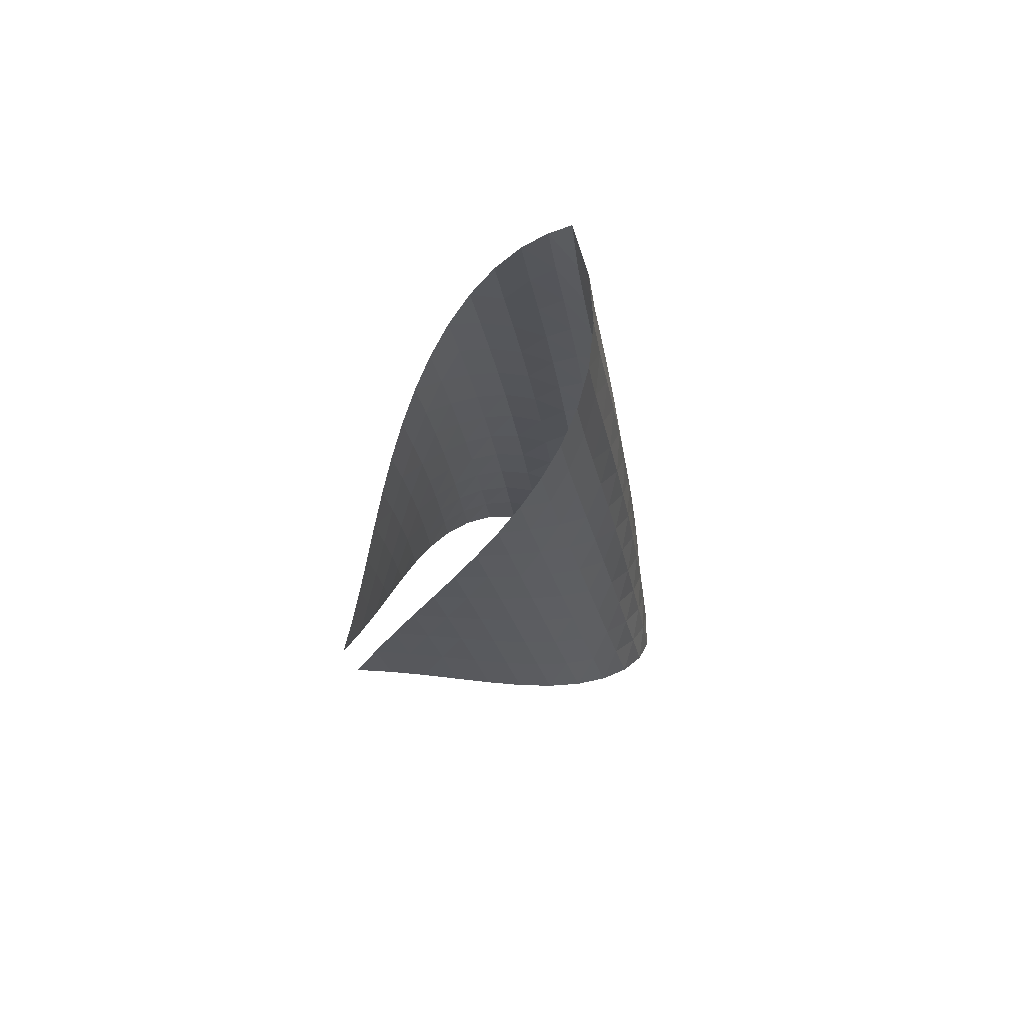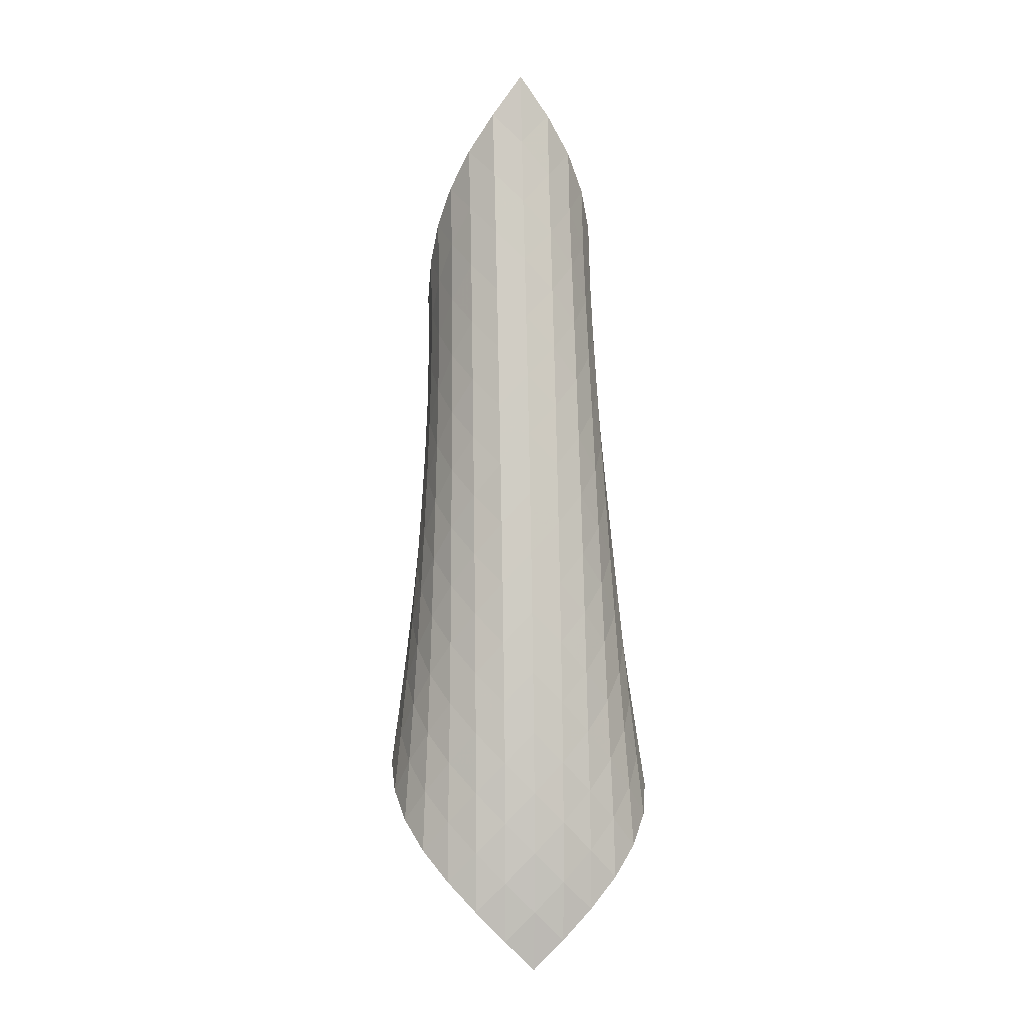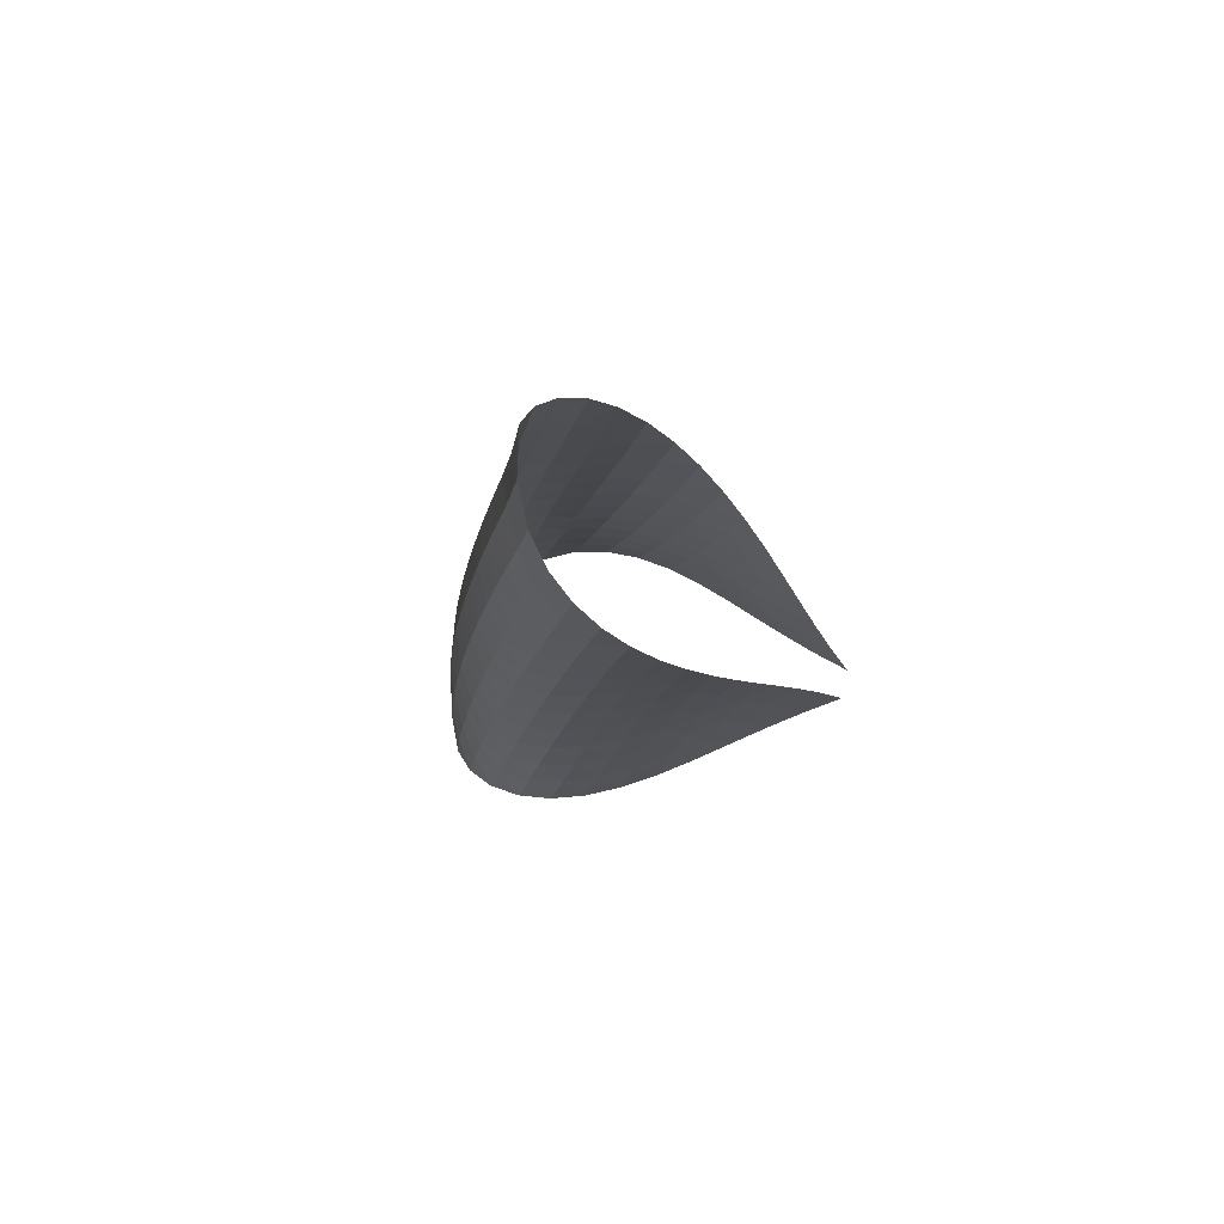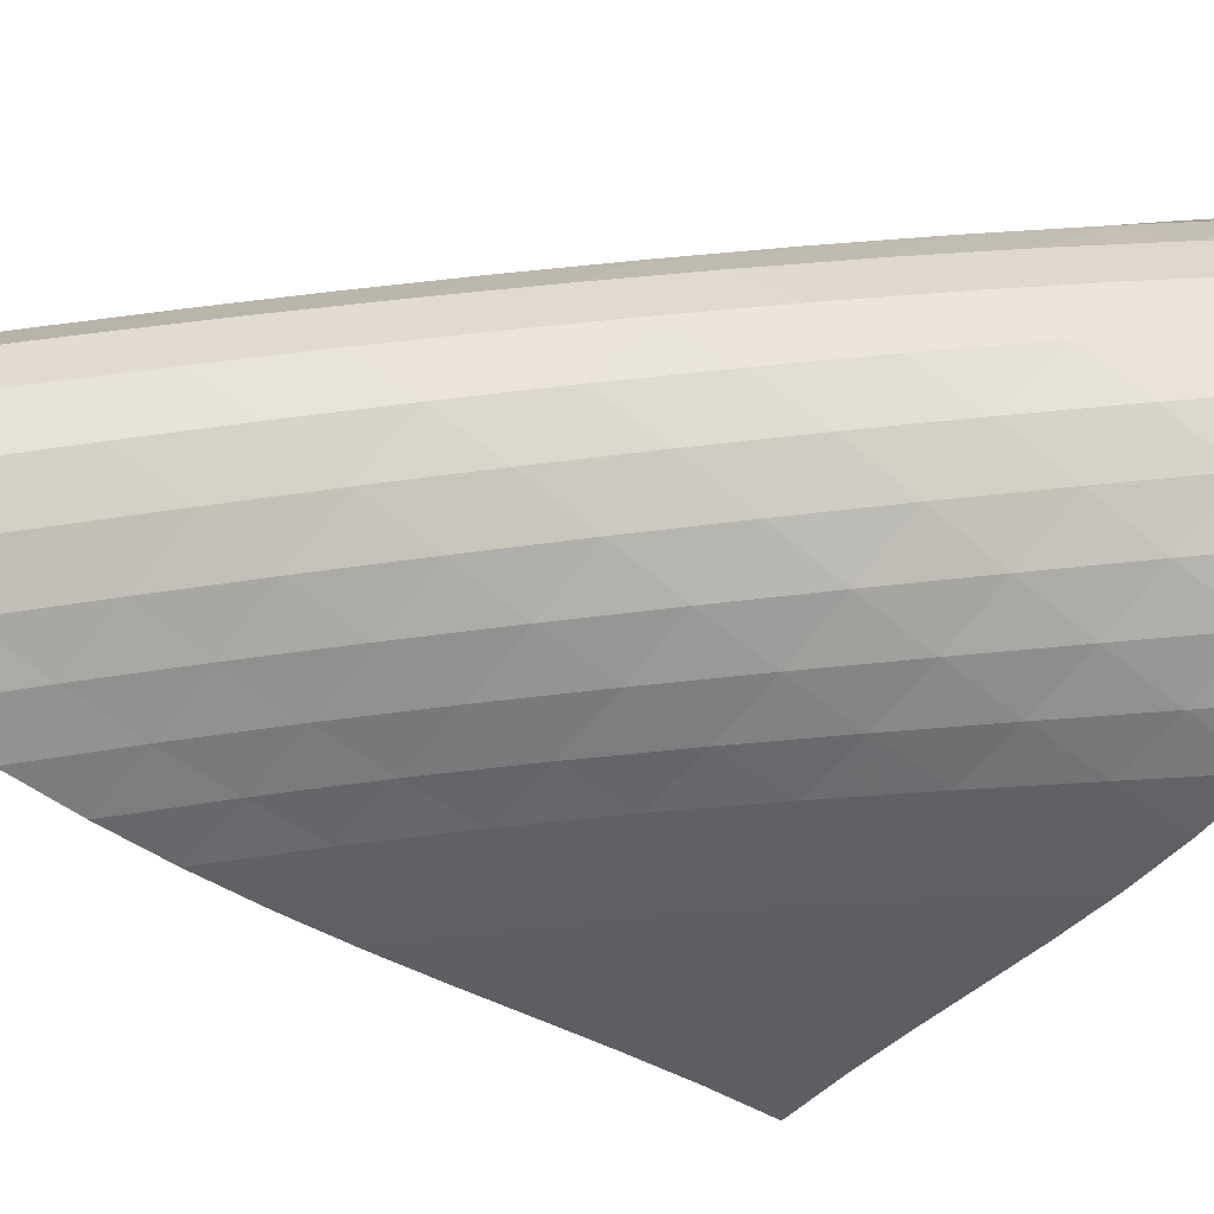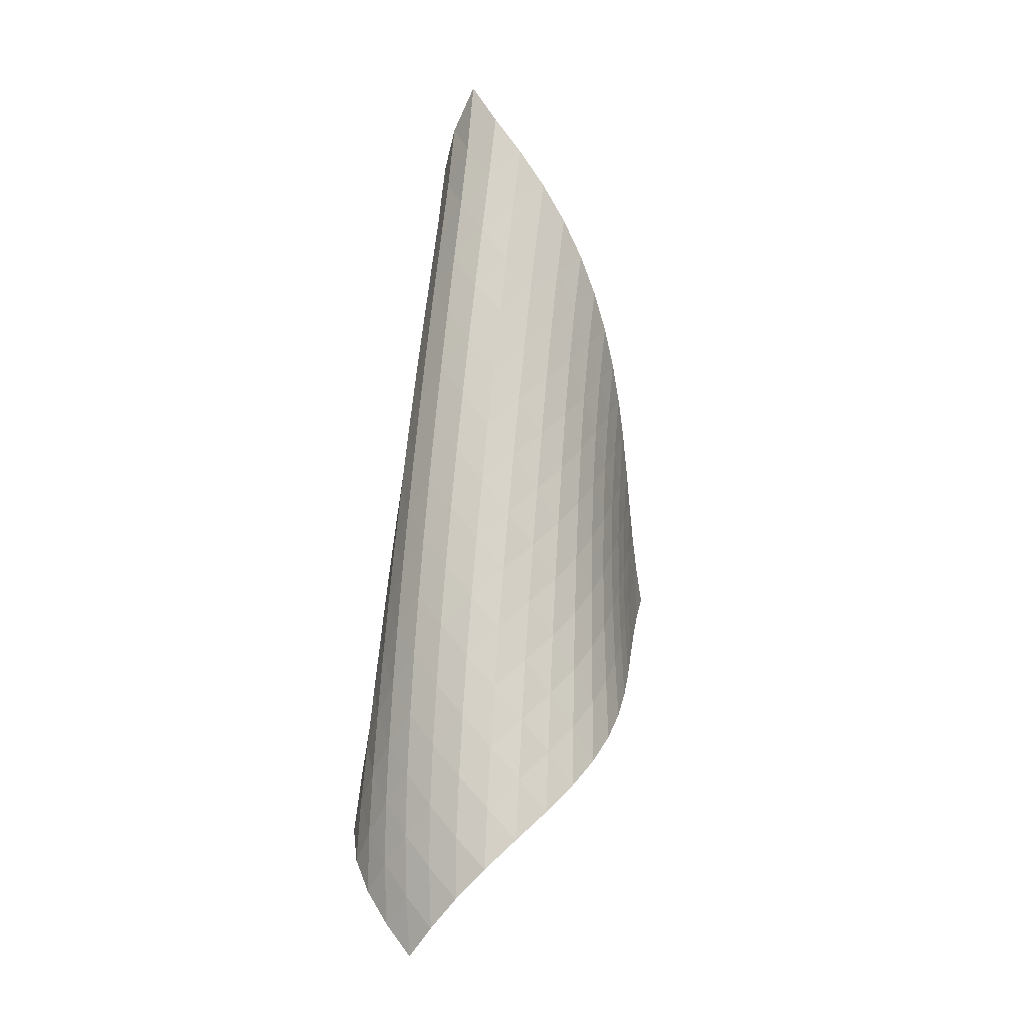
<metadata>
{"format":"obj","ext":"obj","renderer":"f3d","projection":"perspective","resolution":1024,"background":"white","views":[{"elev":61.9,"azim":-173.1,"up":"+Y"},{"elev":1.3,"azim":-52.8,"up":"+Y"},{"elev":74.7,"azim":57.1,"up":"+Y"},{"elev":-20.0,"azim":-95.4,"up":"+Z"},{"elev":-6.1,"azim":-6.2,"up":"+Y"}]}
</metadata>
<code>
v -6.498 -0.05298 6.498
v -2.057 -11.24 2.459
v -2.459 -11.24 2.057
v -7.885 -18.87 7.885
v -2.879 -10.5 2.245
v -3.311 -9.766 2.406
v -3.751 -9.027 2.551
v -4.196 -8.289 2.693
v -4.643 -7.552 2.844
v -5.085 -6.815 3.016
v -5.518 -6.08 3.218
v -5.931 -5.345 3.461
v -6.311 -4.609 3.753
v -6.64 -3.87 4.104
v -6.894 -3.13 4.518
v -7.043 -2.386 4.991
v -7.051 -1.639 5.508
v -6.882 -0.8796 6.035
v -6.035 -0.8796 6.882
v -5.508 -1.639 7.051
v -4.991 -2.386 7.043
v -4.518 -3.13 6.894
v -4.104 -3.87 6.64
v -3.753 -4.609 6.311
v -3.461 -5.345 5.931
v -3.218 -6.08 5.518
v -3.016 -6.815 5.085
v -2.844 -7.552 4.643
v -2.693 -8.289 4.196
v -2.551 -9.027 3.751
v -2.406 -9.766 3.311
v -2.245 -10.5 2.879
v -2.292 -11.7 3.154
v -2.498 -12.16 3.86
v -2.686 -12.62 4.574
v -2.874 -13.07 5.292
v -3.083 -13.53 6.005
v -3.339 -13.98 6.702
v -3.665 -14.44 7.364
v -4.08 -14.92 7.963
v -4.589 -15.41 8.462
v -5.18 -15.92 8.818
v -5.819 -16.47 8.987
v -6.447 -17.05 8.947
v -7.009 -17.65 8.716
v -7.485 -18.26 8.346
v -8.346 -18.26 7.485
v -8.716 -17.65 7.009
v -8.947 -17.05 6.447
v -8.987 -16.47 5.819
v -8.818 -15.92 5.18
v -8.462 -15.41 4.589
v -7.963 -14.92 4.08
v -7.364 -14.44 3.665
v -6.702 -13.98 3.339
v -6.005 -13.53 3.083
v -5.292 -13.07 2.874
v -4.574 -12.62 2.686
v -3.86 -12.16 2.498
v -3.154 -11.7 2.292
v -6.635 -1.49 6.635
v -7.027 -2.177 6.192
v -7.207 -2.891 5.677
v -7.205 -3.617 5.163
v -7.062 -4.35 4.69
v -6.815 -5.084 4.274
v -6.495 -5.818 3.917
v -6.126 -6.552 3.616
v -5.725 -7.285 3.363
v -5.305 -8.019 3.149
v -4.875 -8.754 2.963
v -4.441 -9.49 2.796
v -4.008 -10.23 2.634
v -3.579 -10.96 2.468
v -6.192 -2.177 7.027
v -6.789 -2.78 6.789
v -7.195 -3.438 6.357
v -7.385 -4.131 5.842
v -7.391 -4.845 5.323
v -7.254 -5.568 4.844
v -7.015 -6.295 4.42
v -6.704 -7.025 4.054
v -6.346 -7.755 3.743
v -5.956 -8.486 3.477
v -5.547 -9.219 3.249
v -5.128 -9.953 3.047
v -4.705 -10.69 2.861
v -4.283 -11.42 2.679
v -5.677 -2.891 7.207
v -6.357 -3.438 7.195
v -6.948 -4.038 6.948
v -7.358 -4.685 6.516
v -7.561 -5.366 6
v -7.581 -6.069 5.475
v -7.458 -6.783 4.985
v -7.232 -7.504 4.548
v -6.933 -8.229 4.168
v -6.586 -8.955 3.841
v -6.207 -9.684 3.559
v -5.809 -10.42 3.313
v -5.401 -11.15 3.091
v -4.989 -11.88 2.884
v -5.163 -3.617 7.205
v -5.842 -4.131 7.385
v -6.516 -4.685 7.358
v -7.1 -5.284 7.1
v -7.513 -5.925 6.668
v -7.729 -6.598 6.15
v -7.768 -7.291 5.618
v -7.664 -7.998 5.116
v -7.456 -8.711 4.662
v -7.173 -9.43 4.263
v -6.84 -10.15 3.915
v -6.475 -10.88 3.612
v -6.09 -11.61 3.344
v -5.695 -12.34 3.099
v -4.69 -4.35 7.062
v -5.323 -4.845 7.391
v -6 -5.366 7.561
v -6.668 -5.925 7.513
v -7.244 -6.526 7.244
v -7.659 -7.163 6.811
v -7.889 -7.828 6.293
v -7.948 -8.513 5.755
v -7.868 -9.211 5.239
v -7.682 -9.917 4.766
v -7.42 -10.63 4.344
v -7.105 -11.35 3.972
v -6.757 -12.07 3.643
v -6.388 -12.8 3.348
v -4.274 -5.084 6.815
v -4.844 -5.568 7.254
v -5.475 -6.069 7.581
v -6.15 -6.598 7.729
v -6.811 -7.163 7.659
v -7.38 -7.764 7.38
v -7.796 -8.399 6.946
v -8.039 -9.058 6.428
v -8.12 -9.734 5.884
v -8.066 -10.42 5.355
v -7.907 -11.12 4.862
v -7.67 -11.83 4.415
v -7.38 -12.54 4.015
v -7.054 -13.26 3.657
v -3.917 -5.818 6.495
v -4.42 -6.295 7.015
v -4.985 -6.783 7.458
v -5.618 -7.291 7.768
v -6.293 -7.828 7.889
v -6.946 -8.399 7.796
v -7.506 -9.002 7.506
v -7.923 -9.633 7.071
v -8.179 -10.29 6.553
v -8.283 -10.96 6.005
v -8.258 -11.64 5.463
v -8.131 -12.32 4.951
v -7.927 -13.02 4.478
v -7.667 -13.73 4.048
v -3.616 -6.552 6.126
v -4.054 -7.025 6.704
v -4.548 -7.504 7.232
v -5.116 -7.998 7.664
v -5.755 -8.513 7.948
v -6.428 -9.058 8.039
v -7.071 -9.633 7.923
v -7.623 -10.24 7.623
v -8.041 -10.87 7.187
v -8.309 -11.52 6.669
v -8.438 -12.18 6.116
v -8.446 -12.85 5.564
v -8.358 -13.52 5.032
v -8.193 -14.21 4.533
v -3.363 -7.285 5.725
v -3.743 -7.755 6.346
v -4.168 -8.229 6.933
v -4.662 -8.711 7.456
v -5.239 -9.211 7.868
v -5.884 -9.734 8.12
v -6.553 -10.29 8.179
v -7.187 -10.87 8.041
v -7.729 -11.47 7.729
v -8.146 -12.1 7.29
v -8.428 -12.74 6.773
v -8.585 -13.39 6.219
v -8.634 -14.05 5.656
v -8.592 -14.72 5.107
v -3.149 -8.019 5.305
v -3.477 -8.486 5.956
v -3.841 -8.955 6.586
v -4.263 -9.43 7.173
v -4.766 -9.917 7.682
v -5.355 -10.42 8.066
v -6.005 -10.96 8.283
v -6.669 -11.52 8.309
v -7.29 -12.1 8.146
v -7.822 -12.71 7.822
v -8.239 -13.34 7.38
v -8.537 -13.97 6.865
v -8.728 -14.61 6.311
v -8.823 -15.26 5.742
v -2.963 -8.754 4.875
v -3.249 -9.219 5.547
v -3.559 -9.684 6.207
v -3.915 -10.15 6.84
v -4.344 -10.63 7.42
v -4.862 -11.12 7.907
v -5.463 -11.64 8.258
v -6.116 -12.18 8.438
v -6.773 -12.74 8.428
v -7.38 -13.34 8.239
v -7.9 -13.95 7.9
v -8.316 -14.57 7.455
v -8.633 -15.2 6.943
v -8.859 -15.83 6.391
v -2.796 -9.49 4.441
v -3.047 -9.953 5.128
v -3.313 -10.42 5.809
v -3.612 -10.88 6.475
v -3.972 -11.35 7.105
v -4.415 -11.83 7.67
v -4.951 -12.32 8.131
v -5.564 -12.85 8.446
v -6.219 -13.39 8.585
v -6.865 -13.97 8.537
v -7.455 -14.57 8.316
v -7.959 -15.18 7.959
v -8.372 -15.8 7.509
v -8.702 -16.42 6.998
v -2.634 -10.23 4.008
v -2.861 -10.69 4.705
v -3.091 -11.15 5.401
v -3.344 -11.61 6.09
v -3.643 -12.07 6.757
v -4.015 -12.54 7.38
v -4.478 -13.02 7.927
v -5.032 -13.52 8.358
v -5.656 -14.05 8.634
v -6.311 -14.61 8.728
v -6.943 -15.2 8.633
v -7.509 -15.8 8.372
v -7.989 -16.42 7.989
v -8.388 -17.03 7.526
v -2.468 -10.96 3.579
v -2.679 -11.42 4.283
v -2.884 -11.88 4.989
v -3.099 -12.34 5.695
v -3.348 -12.8 6.388
v -3.657 -13.26 7.054
v -4.048 -13.73 7.667
v -4.533 -14.21 8.193
v -5.107 -14.72 8.592
v -5.742 -15.26 8.823
v -6.391 -15.83 8.859
v -6.998 -16.42 8.702
v -7.526 -17.03 8.388
v -7.969 -17.65 7.969
f 256 46 4
f 256 4 47
f 5 74 60
f 5 60 3
f 74 88 59
f 74 59 60
f 88 102 58
f 88 58 59
f 102 116 57
f 102 57 58
f 116 130 56
f 116 56 57
f 130 144 55
f 130 55 56
f 144 158 54
f 144 54 55
f 158 172 53
f 158 53 54
f 172 186 52
f 172 52 53
f 186 200 51
f 186 51 52
f 200 214 50
f 200 50 51
f 214 228 49
f 214 49 50
f 228 242 48
f 228 48 49
f 242 256 47
f 242 47 48
f 1 19 61
f 1 61 18
f 18 61 62
f 18 62 17
f 17 62 63
f 17 63 16
f 16 63 64
f 16 64 15
f 15 64 65
f 15 65 14
f 14 65 66
f 14 66 13
f 13 66 67
f 13 67 12
f 12 67 68
f 12 68 11
f 11 68 69
f 11 69 10
f 10 69 70
f 10 70 9
f 9 70 71
f 9 71 8
f 8 71 72
f 8 72 7
f 7 72 73
f 7 73 6
f 6 73 74
f 6 74 5
f 19 20 75
f 19 75 61
f 61 75 76
f 61 76 62
f 62 76 77
f 62 77 63
f 63 77 78
f 63 78 64
f 64 78 79
f 64 79 65
f 65 79 80
f 65 80 66
f 66 80 81
f 66 81 67
f 67 81 82
f 67 82 68
f 68 82 83
f 68 83 69
f 69 83 84
f 69 84 70
f 70 84 85
f 70 85 71
f 71 85 86
f 71 86 72
f 72 86 87
f 72 87 73
f 73 87 88
f 73 88 74
f 20 21 89
f 20 89 75
f 75 89 90
f 75 90 76
f 76 90 91
f 76 91 77
f 77 91 92
f 77 92 78
f 78 92 93
f 78 93 79
f 79 93 94
f 79 94 80
f 80 94 95
f 80 95 81
f 81 95 96
f 81 96 82
f 82 96 97
f 82 97 83
f 83 97 98
f 83 98 84
f 84 98 99
f 84 99 85
f 85 99 100
f 85 100 86
f 86 100 101
f 86 101 87
f 87 101 102
f 87 102 88
f 21 22 103
f 21 103 89
f 89 103 104
f 89 104 90
f 90 104 105
f 90 105 91
f 91 105 106
f 91 106 92
f 92 106 107
f 92 107 93
f 93 107 108
f 93 108 94
f 94 108 109
f 94 109 95
f 95 109 110
f 95 110 96
f 96 110 111
f 96 111 97
f 97 111 112
f 97 112 98
f 98 112 113
f 98 113 99
f 99 113 114
f 99 114 100
f 100 114 115
f 100 115 101
f 101 115 116
f 101 116 102
f 22 23 117
f 22 117 103
f 103 117 118
f 103 118 104
f 104 118 119
f 104 119 105
f 105 119 120
f 105 120 106
f 106 120 121
f 106 121 107
f 107 121 122
f 107 122 108
f 108 122 123
f 108 123 109
f 109 123 124
f 109 124 110
f 110 124 125
f 110 125 111
f 111 125 126
f 111 126 112
f 112 126 127
f 112 127 113
f 113 127 128
f 113 128 114
f 114 128 129
f 114 129 115
f 115 129 130
f 115 130 116
f 23 24 131
f 23 131 117
f 117 131 132
f 117 132 118
f 118 132 133
f 118 133 119
f 119 133 134
f 119 134 120
f 120 134 135
f 120 135 121
f 121 135 136
f 121 136 122
f 122 136 137
f 122 137 123
f 123 137 138
f 123 138 124
f 124 138 139
f 124 139 125
f 125 139 140
f 125 140 126
f 126 140 141
f 126 141 127
f 127 141 142
f 127 142 128
f 128 142 143
f 128 143 129
f 129 143 144
f 129 144 130
f 24 25 145
f 24 145 131
f 131 145 146
f 131 146 132
f 132 146 147
f 132 147 133
f 133 147 148
f 133 148 134
f 134 148 149
f 134 149 135
f 135 149 150
f 135 150 136
f 136 150 151
f 136 151 137
f 137 151 152
f 137 152 138
f 138 152 153
f 138 153 139
f 139 153 154
f 139 154 140
f 140 154 155
f 140 155 141
f 141 155 156
f 141 156 142
f 142 156 157
f 142 157 143
f 143 157 158
f 143 158 144
f 25 26 159
f 25 159 145
f 145 159 160
f 145 160 146
f 146 160 161
f 146 161 147
f 147 161 162
f 147 162 148
f 148 162 163
f 148 163 149
f 149 163 164
f 149 164 150
f 150 164 165
f 150 165 151
f 151 165 166
f 151 166 152
f 152 166 167
f 152 167 153
f 153 167 168
f 153 168 154
f 154 168 169
f 154 169 155
f 155 169 170
f 155 170 156
f 156 170 171
f 156 171 157
f 157 171 172
f 157 172 158
f 26 27 173
f 26 173 159
f 159 173 174
f 159 174 160
f 160 174 175
f 160 175 161
f 161 175 176
f 161 176 162
f 162 176 177
f 162 177 163
f 163 177 178
f 163 178 164
f 164 178 179
f 164 179 165
f 165 179 180
f 165 180 166
f 166 180 181
f 166 181 167
f 167 181 182
f 167 182 168
f 168 182 183
f 168 183 169
f 169 183 184
f 169 184 170
f 170 184 185
f 170 185 171
f 171 185 186
f 171 186 172
f 27 28 187
f 27 187 173
f 173 187 188
f 173 188 174
f 174 188 189
f 174 189 175
f 175 189 190
f 175 190 176
f 176 190 191
f 176 191 177
f 177 191 192
f 177 192 178
f 178 192 193
f 178 193 179
f 179 193 194
f 179 194 180
f 180 194 195
f 180 195 181
f 181 195 196
f 181 196 182
f 182 196 197
f 182 197 183
f 183 197 198
f 183 198 184
f 184 198 199
f 184 199 185
f 185 199 200
f 185 200 186
f 28 29 201
f 28 201 187
f 187 201 202
f 187 202 188
f 188 202 203
f 188 203 189
f 189 203 204
f 189 204 190
f 190 204 205
f 190 205 191
f 191 205 206
f 191 206 192
f 192 206 207
f 192 207 193
f 193 207 208
f 193 208 194
f 194 208 209
f 194 209 195
f 195 209 210
f 195 210 196
f 196 210 211
f 196 211 197
f 197 211 212
f 197 212 198
f 198 212 213
f 198 213 199
f 199 213 214
f 199 214 200
f 29 30 215
f 29 215 201
f 201 215 216
f 201 216 202
f 202 216 217
f 202 217 203
f 203 217 218
f 203 218 204
f 204 218 219
f 204 219 205
f 205 219 220
f 205 220 206
f 206 220 221
f 206 221 207
f 207 221 222
f 207 222 208
f 208 222 223
f 208 223 209
f 209 223 224
f 209 224 210
f 210 224 225
f 210 225 211
f 211 225 226
f 211 226 212
f 212 226 227
f 212 227 213
f 213 227 228
f 213 228 214
f 30 31 229
f 30 229 215
f 215 229 230
f 215 230 216
f 216 230 231
f 216 231 217
f 217 231 232
f 217 232 218
f 218 232 233
f 218 233 219
f 219 233 234
f 219 234 220
f 220 234 235
f 220 235 221
f 221 235 236
f 221 236 222
f 222 236 237
f 222 237 223
f 223 237 238
f 223 238 224
f 224 238 239
f 224 239 225
f 225 239 240
f 225 240 226
f 226 240 241
f 226 241 227
f 227 241 242
f 227 242 228
f 31 32 243
f 31 243 229
f 229 243 244
f 229 244 230
f 230 244 245
f 230 245 231
f 231 245 246
f 231 246 232
f 232 246 247
f 232 247 233
f 233 247 248
f 233 248 234
f 234 248 249
f 234 249 235
f 235 249 250
f 235 250 236
f 236 250 251
f 236 251 237
f 237 251 252
f 237 252 238
f 238 252 253
f 238 253 239
f 239 253 254
f 239 254 240
f 240 254 255
f 240 255 241
f 241 255 256
f 241 256 242
f 32 2 33
f 32 33 243
f 243 33 34
f 243 34 244
f 244 34 35
f 244 35 245
f 245 35 36
f 245 36 246
f 246 36 37
f 246 37 247
f 247 37 38
f 247 38 248
f 248 38 39
f 248 39 249
f 249 39 40
f 249 40 250
f 250 40 41
f 250 41 251
f 251 41 42
f 251 42 252
f 252 42 43
f 252 43 253
f 253 43 44
f 253 44 254
f 254 44 45
f 254 45 255
f 255 45 46
f 255 46 256

</code>
